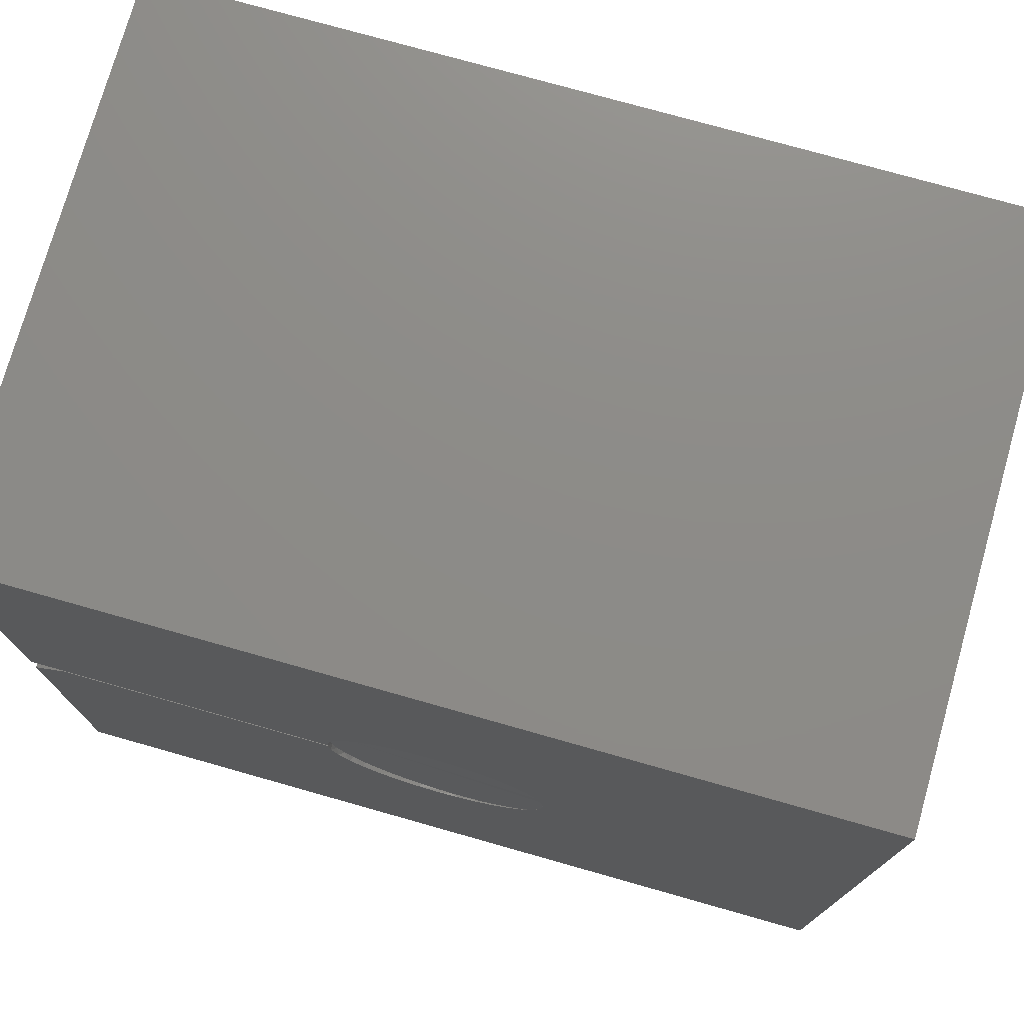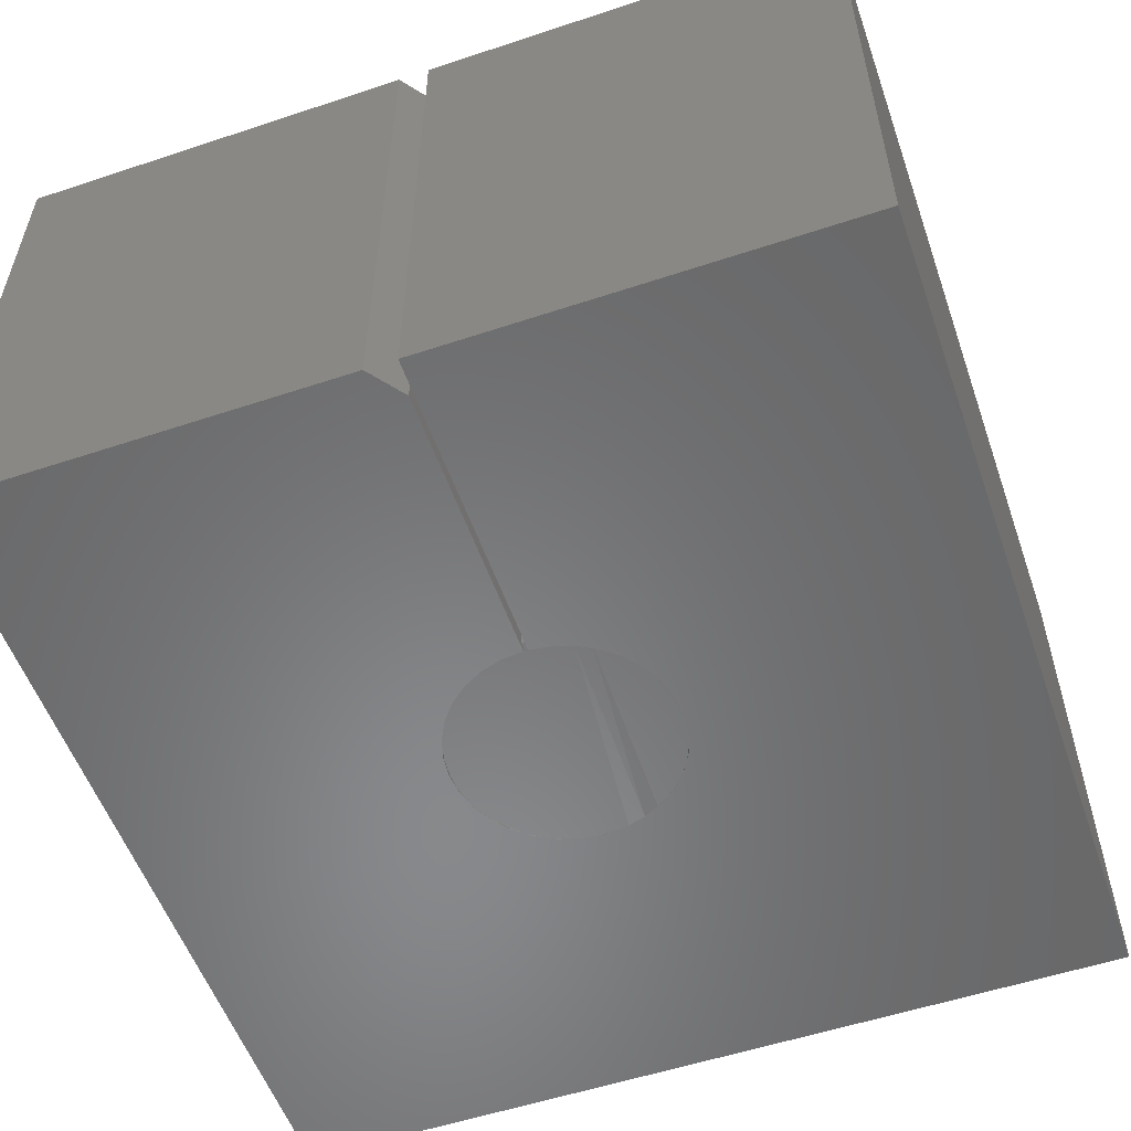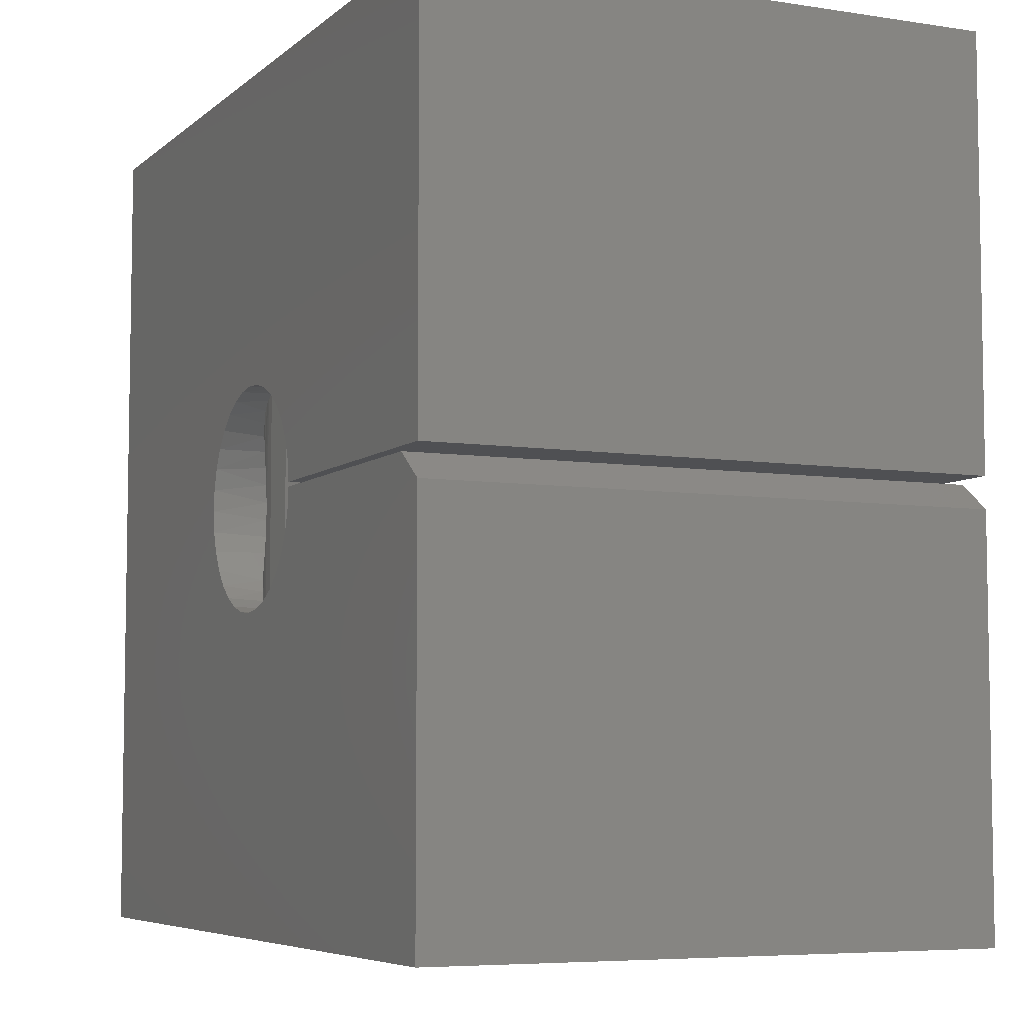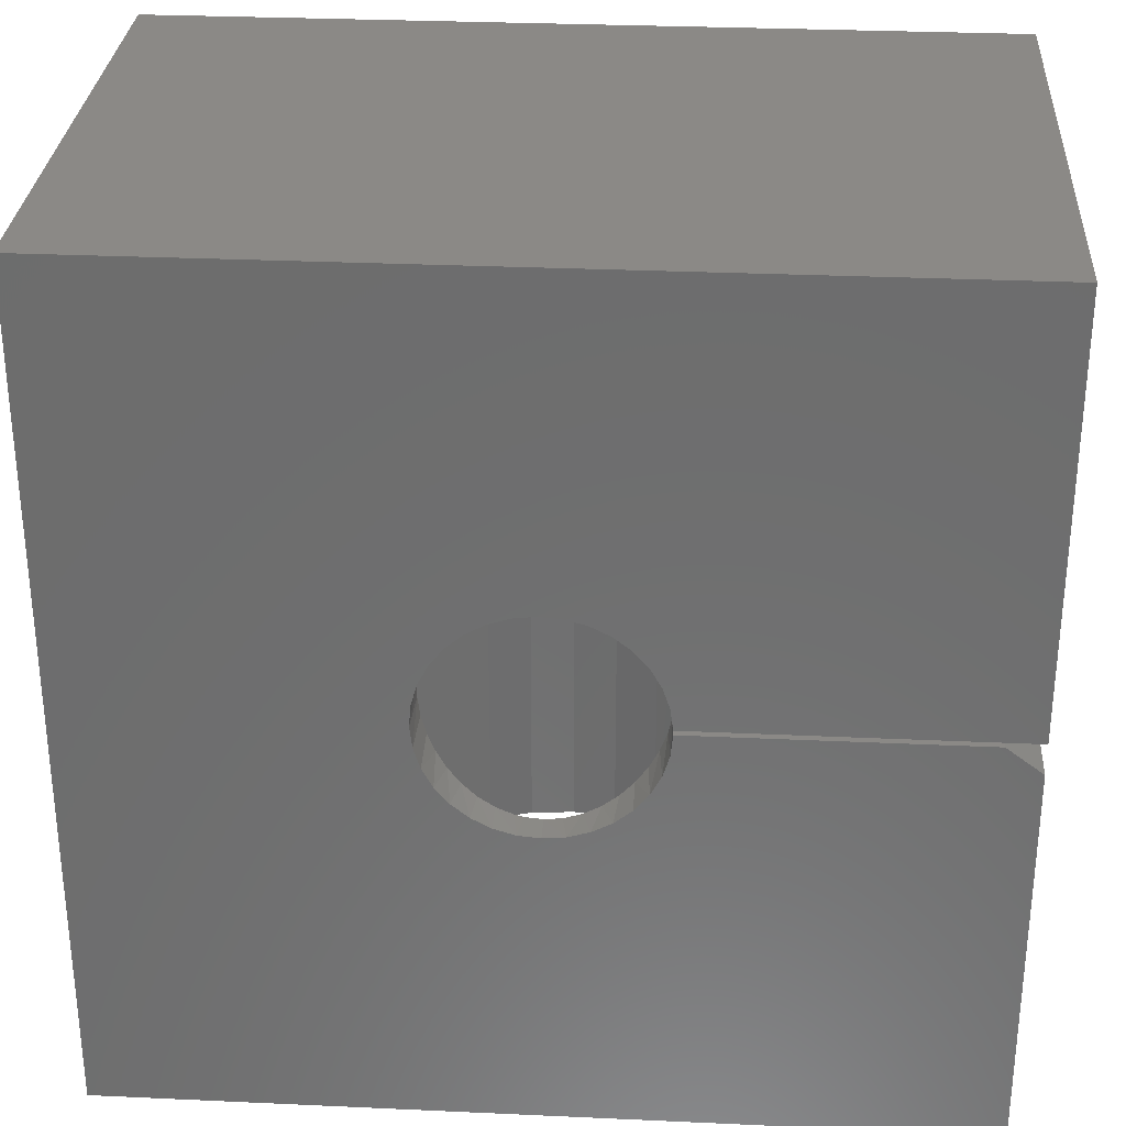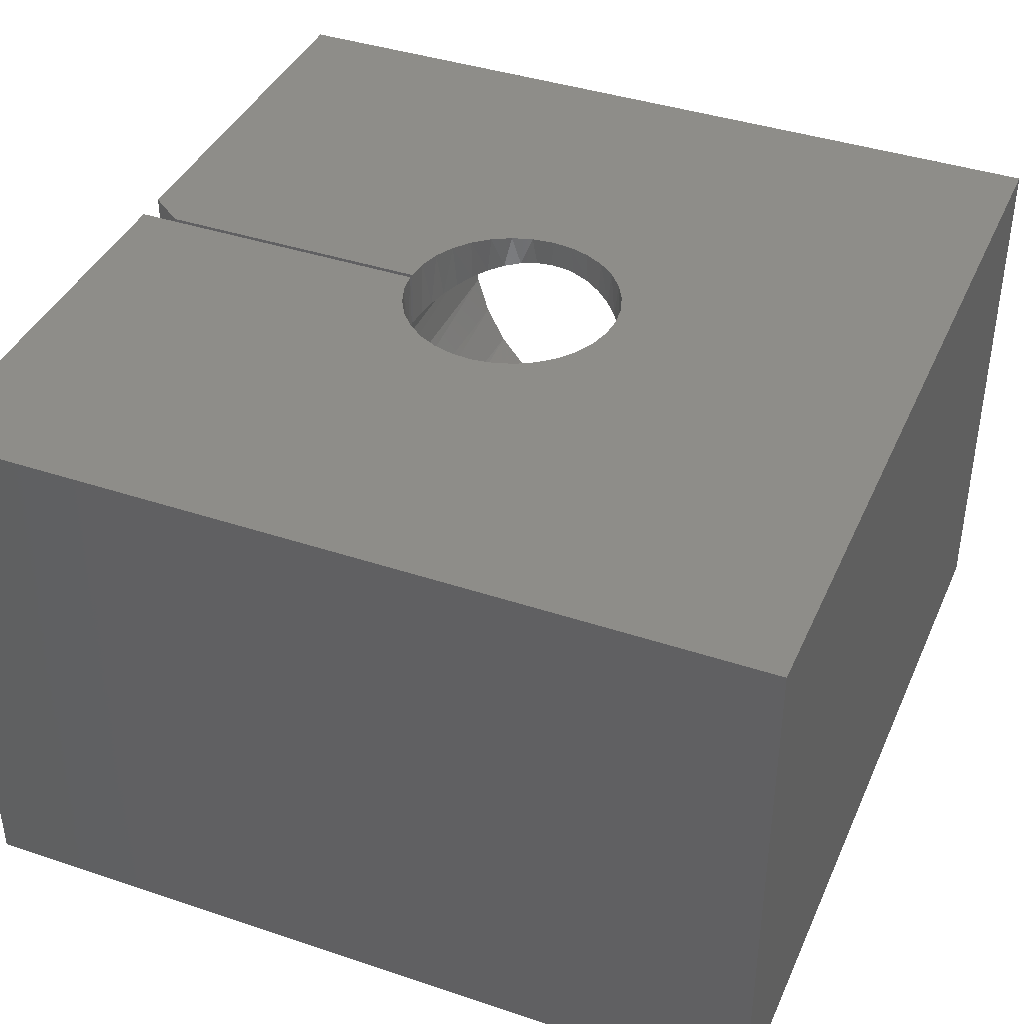
<metadata>
{"format":"stl","ext":"stl","renderer":"f3d","projection":"perspective","resolution":1024,"background":"white","views":[{"elev":75.5,"azim":-164.2,"up":"+Y"},{"elev":-55.1,"azim":109.3,"up":"+Z"},{"elev":-6.2,"azim":65.1,"up":"+Y"},{"elev":30.0,"azim":3.8,"up":"+Y"},{"elev":39.9,"azim":-157.5,"up":"+Z"}]}
</metadata>
<code>
# stl→obj: 254 verts, 508 faces
v -0.4504 0.3113 0.4608
v -0.4538 0 0.4594
v -0.4595 0.3239 0.457
v -0.3768 0 0.4748
v -0.3903 0.2774 0.4743
v -0.375 0.2763 0.4747
v -0.2227 0.375 0.4029
v -0.2345 0 0.4158
v -0.2475 0.375 0.4278
v -0.2094 0 0.3853
v -0.2025 0.375 0.3742
v -0.1908 0 0.3505
v -0.1877 0.375 0.3424
v -0.1794 0 0.3127
v -0.4486 0.4408 0.4615
v -0.4581 0.4284 0.4576
v -0.4538 0.6016 0.4594
v -0.4161 0.6016 0.4709
v -0.4107 0.4671 0.4719
v -0.4247 0.4604 0.469
v -0.3375 0.6016 0.4709
v -0.3341 0.4649 0.4702
v -0.349 0.4703 0.4728
v -0.2998 0.6016 0.4594
v -0.2975 0.4362 0.4585
v -0.3081 0.4476 0.4627
v -0.2345 0.6016 0.4158
v -0.2227 0.3789 0.4029
v -0.2475 0.3789 0.4278
v -0.2094 0.6016 0.3853
v -0.2025 0.3789 0.3742
v -0.1908 0.6016 0.3505
v -0.1877 0.3789 0.3424
v -0.1794 0.6016 0.3127
v -0.4887 0 0.4408
v -0.4887 0.6016 0.4408
v -0.4735 0.3682 0.45
v -0.4712 0.3527 0.4513
v -0.4665 0.3378 0.4537
v -0.4161 0 0.4709
v -0.4395 0.3002 0.4648
v -0.4268 0.2909 0.4684
v -0.4128 0.2838 0.4715
v -0.3978 0.2789 0.4737
v -0.3375 0 0.4709
v -0.3603 0.2774 0.4741
v -0.3451 0.281 0.4722
v -0.3305 0.2869 0.4694
v -0.2998 0 0.4594
v -0.3172 0.295 0.4657
v -0.3054 0.305 0.4617
v -0.2953 0.3168 0.4575
v -0.265 0 0.4408
v -0.2871 0.3301 0.4537
v -0.2812 0.3444 0.4506
v -0.2775 0.3595 0.4486
v -0.2763 0.375 0.4479
v -0.4655 0.4146 0.4542
v -0.4706 0.3996 0.4515
v -0.4733 0.384 0.4501
v -0.265 0.6016 0.4408
v -0.2763 0.3789 0.4479
v -0.277 0.3881 0.4482
v -0.2792 0.3994 0.4495
v -0.2823 0.4092 0.4512
v -0.2889 0.4234 0.4545
v -0.5628 0.6016 0.3505
v -0.5743 0 0.3127
v -0.5743 0.6016 0.3127
v -0.5781 -2.235e-17 0.2734
v -0.5781 0.6016 0.2734
v -0.5628 0 0.3505
v -0.5442 0.6016 0.3853
v -0.5442 0 0.3853
v -0.5192 0.6016 0.4158
v -0.5192 0 0.4158
v -0.1786 0.375 0.3084
v -0.1755 0.375 0.2734
v -0.1755 2.235e-17 0.2734
v -0.4374 0.4516 0.4654
v -0.3802 0.4736 0.4747
v -0.3958 0.4716 0.4739
v -0.3768 0.6016 0.4748
v -0.3645 0.4732 0.4744
v -0.3204 0.4573 0.4667
v -0.1786 0.3789 0.3084
v -0.1755 0.6016 0.2734
v -0.1755 0.3789 0.2734
v -0.1908 0.6016 0.1964
v -0.1873 0.3789 0.2055
v -0.1794 0.6016 0.2342
v -0.2018 0.3789 0.174
v -0.2094 0.6016 0.1616
v -0.2214 0.3789 0.1455
v -0.2345 0.6016 0.1311
v -0.2456 0.3789 0.1207
v -0.265 0.6016 0.106
v -0.1873 0.375 0.2055
v -0.1908 0 0.1964
v -0.1794 0 0.2342
v -0.2018 0.375 0.174
v -0.2094 0 0.1616
v -0.2214 0.375 0.1455
v -0.2345 0 0.1311
v -0.2456 0.375 0.1207
v -0.265 0 0.106
v -0.2738 0.375 0.1005
v -0.2998 0.6016 0.08745
v -0.2998 0 0.08745
v -0.2737 0.3789 0.1005
v -0.1785 0.3789 0.2389
v -0.4887 0.6016 0.106
v -0.4538 0 0.08745
v -0.4538 0.6016 0.08745
v -0.4161 0 0.07599
v -0.4161 0.6016 0.07599
v -0.3768 0 0.07212
v -0.3768 0.6016 0.07212
v -0.3375 0 0.07599
v -0.3375 0.6016 0.07599
v -0.4887 0 0.106
v -0.5192 0.6016 0.1311
v -0.5192 0 0.1311
v -0.5442 0.6016 0.1616
v -0.5442 0 0.1616
v -0.5628 0.6016 0.1964
v -0.5628 0 0.1964
v -0.5743 0.6016 0.2342
v -0.5743 0 0.2342
v -0.1785 0.375 0.2389
v -0.75 0 0.5
v -0.75 0 0
v 0 0 0.5
v 0 0 0
v -0.2838 0.3372 0.5
v -0.2782 0.3557 0.5
v -0.2929 0.3202 0.5
v -0.3372 0.2838 0.5
v -0.3202 0.2929 0.5
v -0.3557 0.2782 0.5
v -0.2763 0.375 0.5
v -0.3052 0.3052 0.5
v -0.375 0.2762 0.5
v -0.03125 0.375 0
v -0.2763 0.375 0
v -0.2763 0.375 0.004916
v -0.2714 0.375 0.005036
v -0.03125 0.375 0.5
v -0.2789 0.398 0.5
v -0.2763 0.3789 0.5
v -0.4444 0.3047 0.5
v -0.4295 0.2926 0.5
v -0.4567 0.3194 0.5
v -0.4659 0.3363 0.5
v -0.4716 0.3546 0.5
v -0.4738 0.3737 0.5
v -0.4721 0.3928 0.5
v -0.4669 0.4113 0.5
v -0.4316 0.4559 0.5
v -0.4462 0.4434 0.5
v -0.4149 0.4653 0.5
v -0.3585 0.4724 0.5
v -0.3776 0.4737 0.5
v -0.34 0.4673 0.5
v -0.3228 0.4588 0.5
v -0.2852 0.4161 0.5
v -0.2949 0.4327 0.5
v -0.3941 0.2781 0.5
v -0.4125 0.2836 0.5
v -0.4581 0.4284 0.5
v -0.3967 0.4714 0.5
v -0.3075 0.4471 0.5
v 0 0.3789 0
v -0.2714 0.3789 0.005036
v -0.2763 0.3789 0.004916
v -0.2763 0.3789 0
v 0 0.3789 0.5
v -0.375 0.2763 0.002493
v -0.3451 0.281 0.003228
v -0.3602 0.2774 0.002856
v -0.3887 0.2772 0.002156
v -0.4068 0.2815 0.001714
v -0.3307 0.2868 0.003582
v -0.4176 0.2859 0.001448
v -0.3174 0.2949 0.003908
v -0.4301 0.293 0.001142
v -0.4414 0.3019 0.0008638
v -0.4525 0.4363 0.0005915
v -0.443 0.4466 0.0008235
v -0.3084 0.4479 0.004129
v -0.3187 0.4562 0.003875
v -0.4314 0.4561 0.001109
v -0.3325 0.4642 0.003535
v -0.4184 0.4637 0.001428
v -0.4044 0.4693 0.00177
v -0.3476 0.4699 0.003167
v -0.3909 0.4725 0.002102
v -0.3632 0.4731 0.002782
v -0.3771 0.4737 0.002442
v -0.2775 0.3595 0.004886
v -0.4713 0.3532 0.0001286
v -0.4734 0.367 7.688e-05
v -0.4736 0.3808 7.294e-05
v -0.4715 0.396 0.0001246
v -0.2793 0.3993 0.004843
v -0.2778 0.3926 0.00488
v -0.4673 0.3399 0.0002268
v -0.2812 0.3444 0.004796
v -0.4607 0.326 0.000389
v -0.2872 0.33 0.004649
v -0.452 0.3131 0.0006038
v -0.2953 0.3168 0.004449
v -0.3055 0.305 0.0042
v -0.2839 0.4132 0.004729
v -0.4669 0.4113 0
v -0.2906 0.4264 0.004564
v -0.4604 0.4247 0.0003978
v -0.2992 0.4383 0.004354
v -0.2782 0.3557 0
v -0.3557 0.2782 0
v -0.375 0.2762 0
v -0.2838 0.3372 0
v -0.2929 0.3202 0
v -0.3052 0.3052 0
v -0.3202 0.2929 0
v -0.3372 0.2838 0
v 0 0.3516 0
v -0.4738 0.3737 0
v -0.4716 0.3546 0
v -0.4659 0.3363 0
v -0.4567 0.3194 0
v -0.4444 0.3047 0
v -0.4295 0.2926 0
v -0.4125 0.2836 0
v -0.3941 0.2781 0
v -0.75 0.75 0
v 0 0.75 0
v -0.3776 0.4737 0
v -0.3967 0.4714 0
v -0.4149 0.4653 0
v -0.4316 0.4559 0
v -0.4462 0.4434 0
v -0.4581 0.4284 0
v -0.4721 0.3928 0
v -0.2789 0.398 0
v -0.2852 0.4161 0
v -0.2949 0.4327 0
v -0.3075 0.4471 0
v -0.3228 0.4588 0
v -0.34 0.4673 0
v -0.3585 0.4724 0
v 0 0.3516 0.5
v -0.75 0.75 0.5
v 0 0.75 0.5
f 1 2 3
f 4 5 6
f 7 8 9
f 10 8 7
f 11 10 7
f 12 10 11
f 13 12 11
f 14 12 13
f 15 16 17
f 18 19 20
f 21 22 23
f 24 25 26
f 27 28 29
f 28 27 30
f 30 31 28
f 31 30 32
f 32 33 31
f 33 32 34
f 35 36 37
f 35 37 38
f 35 38 39
f 35 39 3
f 35 3 2
f 40 2 1
f 40 1 41
f 40 41 42
f 40 42 43
f 40 43 44
f 40 44 5
f 40 5 4
f 45 4 6
f 45 6 46
f 45 46 47
f 45 47 48
f 49 45 48
f 49 48 50
f 49 50 51
f 49 51 52
f 53 49 52
f 53 52 54
f 53 54 55
f 53 55 56
f 53 56 57
f 53 57 9
f 53 9 8
f 36 17 16
f 36 16 58
f 36 58 59
f 36 59 60
f 36 60 37
f 61 27 29
f 61 29 62
f 61 62 63
f 61 63 64
f 61 64 65
f 61 65 66
f 61 66 25
f 61 25 24
f 67 68 69
f 69 68 70
f 69 70 71
f 68 67 72
f 72 67 73
f 72 73 74
f 74 73 75
f 74 75 76
f 76 75 36
f 76 36 35
f 13 77 14
f 14 77 78
f 14 78 79
f 15 17 80
f 80 17 18
f 80 18 20
f 81 82 83
f 83 82 19
f 83 19 18
f 81 83 84
f 84 83 21
f 84 21 23
f 26 85 24
f 24 85 22
f 24 22 21
f 33 34 86
f 86 34 87
f 86 87 88
f 89 90 91
f 92 90 89
f 93 92 89
f 94 92 93
f 95 94 93
f 95 96 94
f 96 95 97
f 98 99 100
f 99 98 101
f 101 102 99
f 102 101 103
f 103 104 102
f 105 104 103
f 106 104 105
f 107 108 109
f 107 109 106
f 107 106 105
f 110 96 97
f 110 97 108
f 110 108 107
f 90 111 91
f 91 111 88
f 91 88 87
f 112 113 114
f 114 113 115
f 114 115 116
f 116 115 117
f 116 117 118
f 118 117 119
f 118 119 120
f 120 119 109
f 120 109 108
f 113 112 121
f 121 112 122
f 121 122 123
f 123 122 124
f 123 124 125
f 125 124 126
f 125 126 127
f 127 126 128
f 127 128 129
f 129 128 71
f 129 71 70
f 98 100 130
f 130 100 79
f 130 79 78
f 131 132 68
f 131 68 72
f 131 72 74
f 131 74 76
f 131 76 35
f 131 35 2
f 131 2 40
f 131 40 4
f 131 4 133
f 132 134 117
f 132 117 115
f 132 115 113
f 132 113 121
f 132 121 123
f 132 123 125
f 132 125 127
f 132 127 129
f 132 129 70
f 132 70 68
f 134 14 79
f 134 79 100
f 134 100 99
f 134 99 102
f 134 102 104
f 134 104 106
f 134 106 109
f 134 109 119
f 134 119 117
f 133 4 45
f 133 45 49
f 133 49 53
f 133 53 8
f 133 8 10
f 133 10 12
f 133 12 14
f 133 14 134
f 55 135 136
f 135 55 54
f 54 137 135
f 52 137 54
f 48 138 139
f 138 48 47
f 47 140 138
f 55 136 56
f 56 136 141
f 56 141 57
f 48 139 50
f 50 139 142
f 50 142 51
f 51 142 137
f 51 137 52
f 47 46 140
f 140 46 6
f 140 6 143
f 57 141 9
f 144 145 146
f 144 146 147
f 144 147 107
f 144 107 105
f 144 105 103
f 144 103 101
f 144 101 98
f 144 98 130
f 144 130 78
f 144 78 77
f 148 144 77
f 148 77 13
f 148 13 11
f 148 11 7
f 148 7 9
f 148 9 141
f 149 63 150
f 63 62 150
f 41 151 152
f 151 41 1
f 1 153 151
f 3 153 1
f 154 153 3
f 155 38 37
f 37 156 155
f 156 37 60
f 60 157 156
f 60 59 157
f 158 157 59
f 58 158 59
f 80 159 160
f 159 80 20
f 20 161 159
f 19 161 20
f 84 162 163
f 162 84 23
f 23 164 162
f 22 164 23
f 165 164 22
f 85 165 22
f 66 166 167
f 65 166 66
f 149 166 65
f 65 64 149
f 63 149 64
f 44 168 5
f 5 168 143
f 5 143 6
f 41 152 42
f 42 152 169
f 42 169 43
f 43 169 168
f 43 168 44
f 3 39 154
f 154 39 38
f 154 38 155
f 80 160 15
f 15 160 170
f 15 170 16
f 16 170 158
f 16 158 58
f 84 163 81
f 81 163 171
f 81 171 82
f 82 171 161
f 82 161 19
f 66 167 25
f 25 167 172
f 25 172 26
f 26 172 165
f 26 165 85
f 173 86 88
f 173 88 111
f 173 111 90
f 173 90 92
f 173 92 94
f 173 94 96
f 173 96 110
f 173 110 174
f 173 174 175
f 173 175 176
f 177 150 62
f 177 62 29
f 177 29 28
f 177 28 31
f 177 31 33
f 177 33 86
f 177 86 173
f 174 110 147
f 147 110 107
f 18 21 83
f 21 18 17
f 21 17 24
f 108 116 120
f 120 116 118
f 24 17 61
f 61 17 36
f 61 36 27
f 27 36 75
f 27 75 30
f 30 75 73
f 30 73 32
f 32 73 67
f 32 67 34
f 34 67 69
f 34 69 87
f 87 69 71
f 87 71 91
f 91 71 128
f 91 128 89
f 89 128 126
f 89 126 93
f 93 126 124
f 93 124 95
f 95 124 122
f 95 122 97
f 97 122 112
f 97 112 108
f 108 112 114
f 108 114 116
f 178 179 180
f 178 181 179
f 181 182 179
f 183 179 182
f 182 184 183
f 185 183 184
f 185 184 186
f 185 186 187
f 188 189 190
f 191 190 189
f 189 192 191
f 193 191 192
f 192 194 193
f 193 194 195
f 193 195 196
f 196 195 197
f 196 197 198
f 197 199 198
f 146 200 201
f 146 201 202
f 146 202 175
f 146 175 174
f 146 174 147
f 203 204 205
f 203 205 206
f 203 206 175
f 203 175 202
f 201 200 207
f 207 200 208
f 207 208 209
f 209 208 210
f 209 210 211
f 211 210 212
f 211 212 187
f 187 212 213
f 187 213 185
f 205 204 214
f 214 204 215
f 214 215 216
f 216 215 217
f 216 217 218
f 218 217 188
f 218 188 190
f 219 200 145
f 200 146 145
f 180 220 178
f 220 221 178
f 208 200 219
f 222 208 219
f 210 208 222
f 223 210 222
f 223 212 210
f 212 223 224
f 183 185 225
f 226 183 225
f 179 183 226
f 220 179 226
f 220 180 179
f 212 224 213
f 213 224 225
f 213 225 185
f 134 132 221
f 134 221 220
f 134 220 226
f 134 226 225
f 134 225 224
f 134 224 223
f 134 223 222
f 134 222 219
f 134 219 227
f 132 228 229
f 132 229 230
f 132 230 231
f 132 231 232
f 132 232 233
f 132 233 234
f 132 234 235
f 132 235 221
f 236 237 238
f 236 238 239
f 236 239 240
f 236 240 241
f 236 241 242
f 236 242 243
f 236 243 215
f 236 215 244
f 236 244 228
f 236 228 132
f 173 176 245
f 173 245 246
f 173 246 247
f 173 247 248
f 237 173 248
f 237 248 249
f 237 249 250
f 237 250 251
f 237 251 238
f 219 145 227
f 227 145 144
f 235 181 221
f 181 178 221
f 206 245 175
f 245 176 175
f 182 181 235
f 234 182 235
f 234 184 182
f 184 234 233
f 211 187 232
f 231 211 232
f 231 209 211
f 209 231 230
f 230 207 209
f 201 207 230
f 229 201 230
f 202 201 229
f 228 202 229
f 203 202 228
f 244 203 228
f 244 204 203
f 215 204 244
f 217 215 243
f 188 217 243
f 242 188 243
f 242 189 188
f 189 242 241
f 195 194 240
f 239 195 240
f 239 197 195
f 197 239 238
f 196 198 251
f 250 196 251
f 193 196 250
f 249 193 250
f 249 191 193
f 190 191 249
f 248 190 249
f 218 190 248
f 247 218 248
f 216 218 247
f 246 216 247
f 246 214 216
f 205 214 246
f 245 205 246
f 206 205 245
f 184 233 186
f 186 233 232
f 186 232 187
f 189 241 192
f 192 241 240
f 192 240 194
f 197 238 199
f 199 238 251
f 199 251 198
f 134 227 133
f 133 227 252
f 133 252 136
f 133 136 135
f 133 135 137
f 133 137 142
f 133 142 139
f 133 139 138
f 133 138 140
f 133 140 143
f 133 143 131
f 131 143 168
f 131 168 169
f 131 169 152
f 131 152 151
f 131 151 153
f 131 153 154
f 131 154 155
f 131 155 156
f 253 131 156
f 253 156 157
f 253 157 158
f 253 158 170
f 253 170 160
f 253 160 159
f 253 159 161
f 253 161 171
f 253 171 163
f 253 163 254
f 177 172 167
f 177 167 166
f 177 166 149
f 177 149 150
f 254 163 162
f 254 162 164
f 254 164 165
f 254 165 172
f 254 172 177
f 136 252 141
f 141 252 148
f 253 236 131
f 131 236 132
f 254 237 253
f 253 237 236
f 173 237 177
f 177 237 254
f 252 227 148
f 148 227 144

</code>
